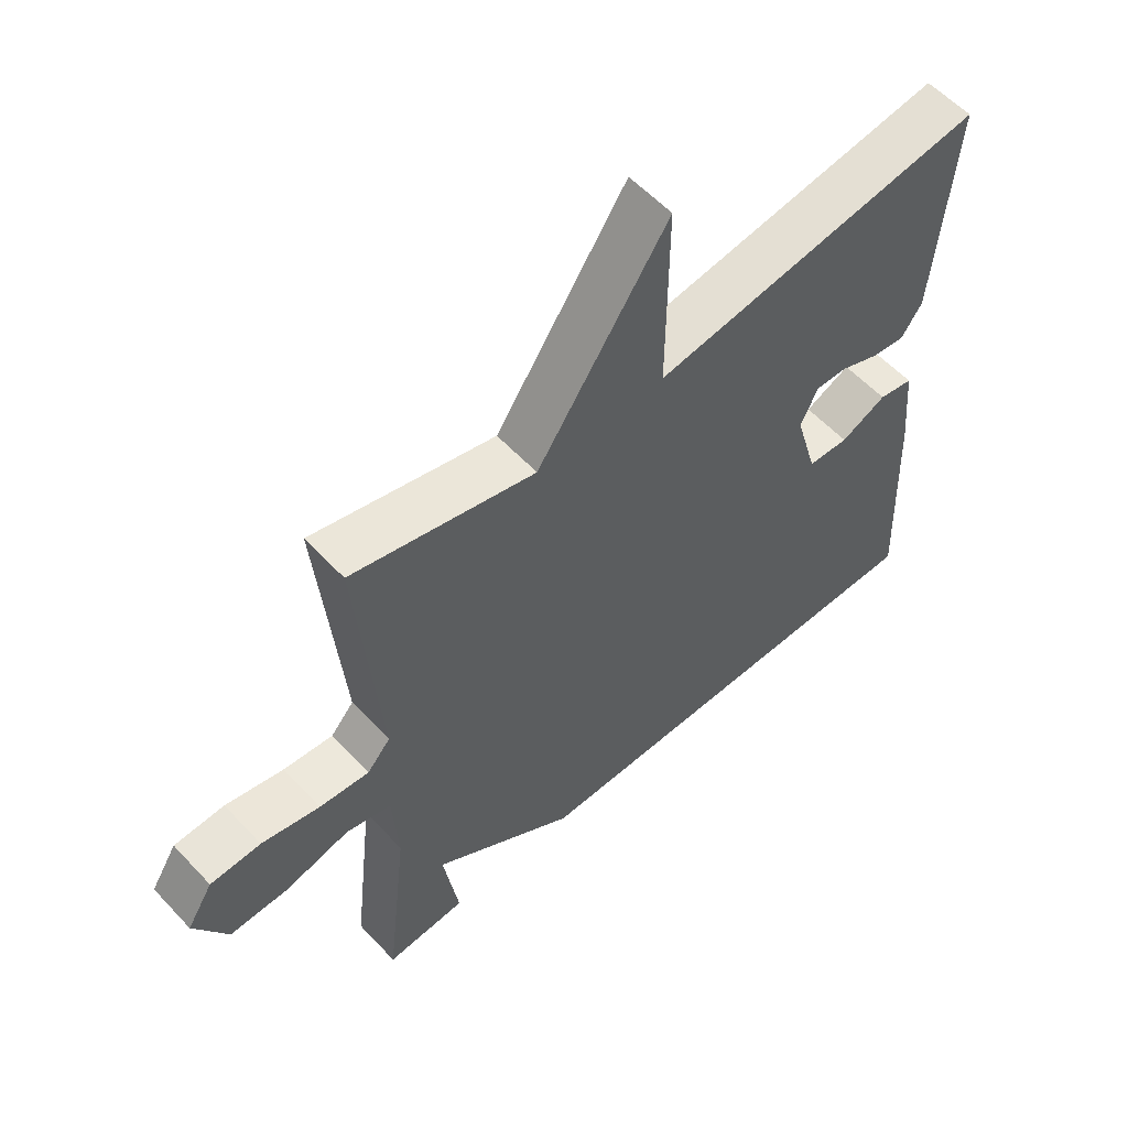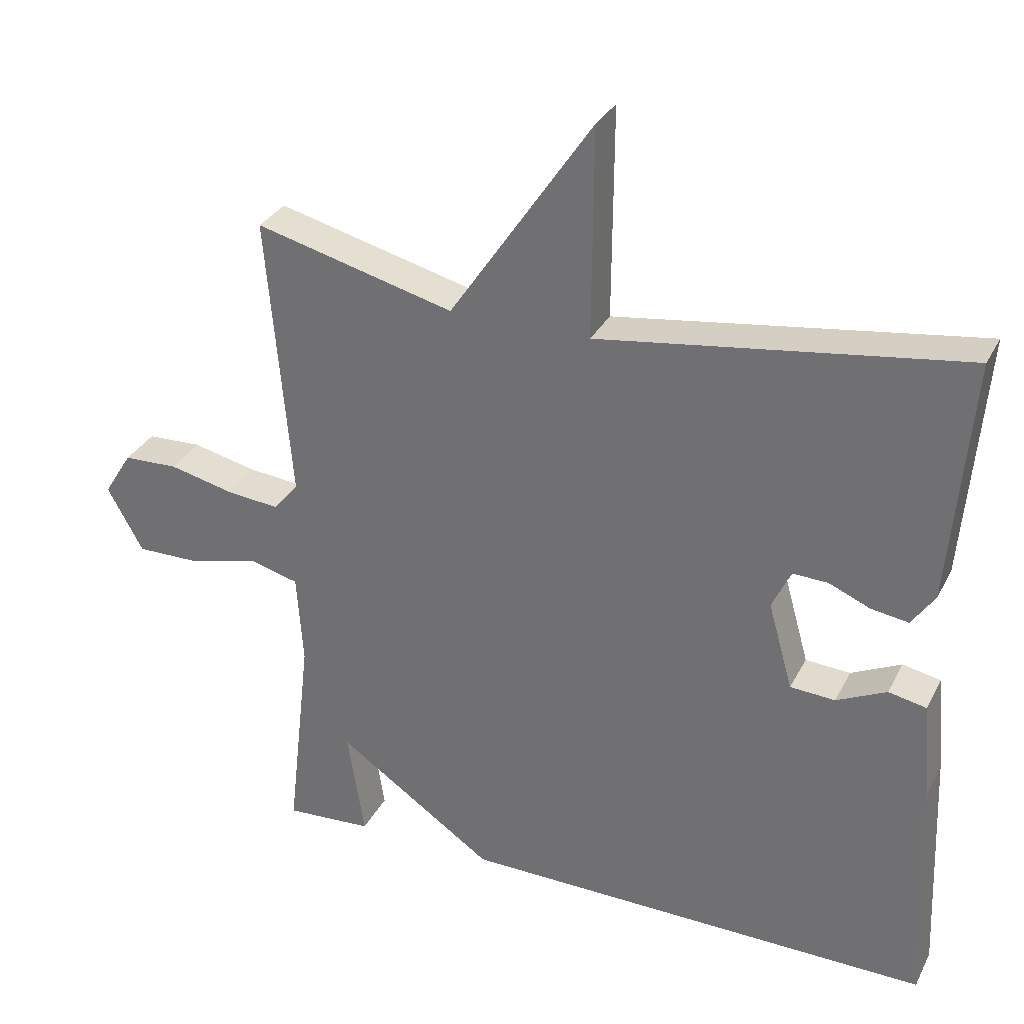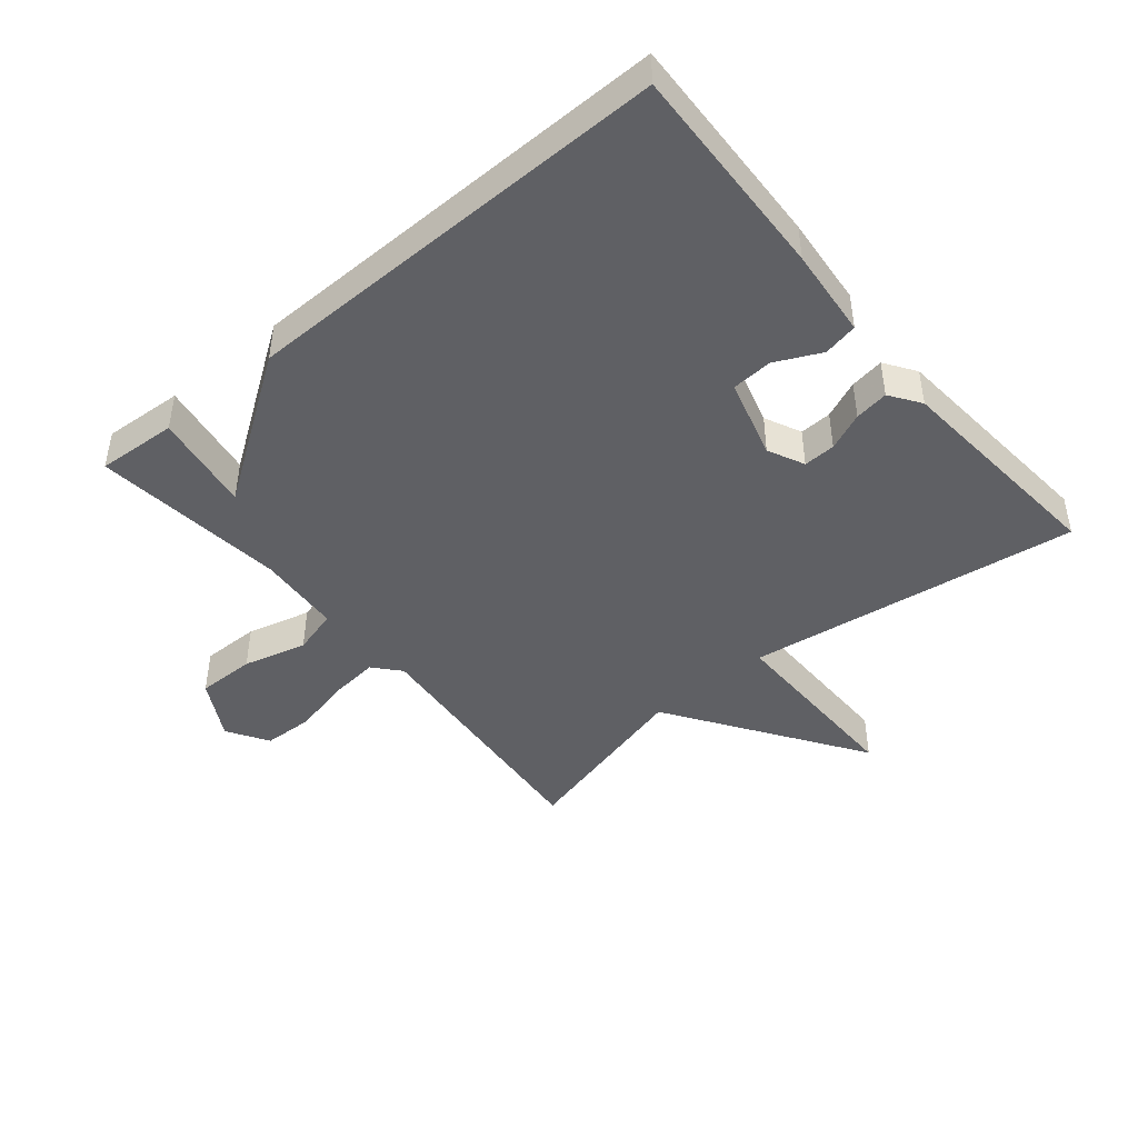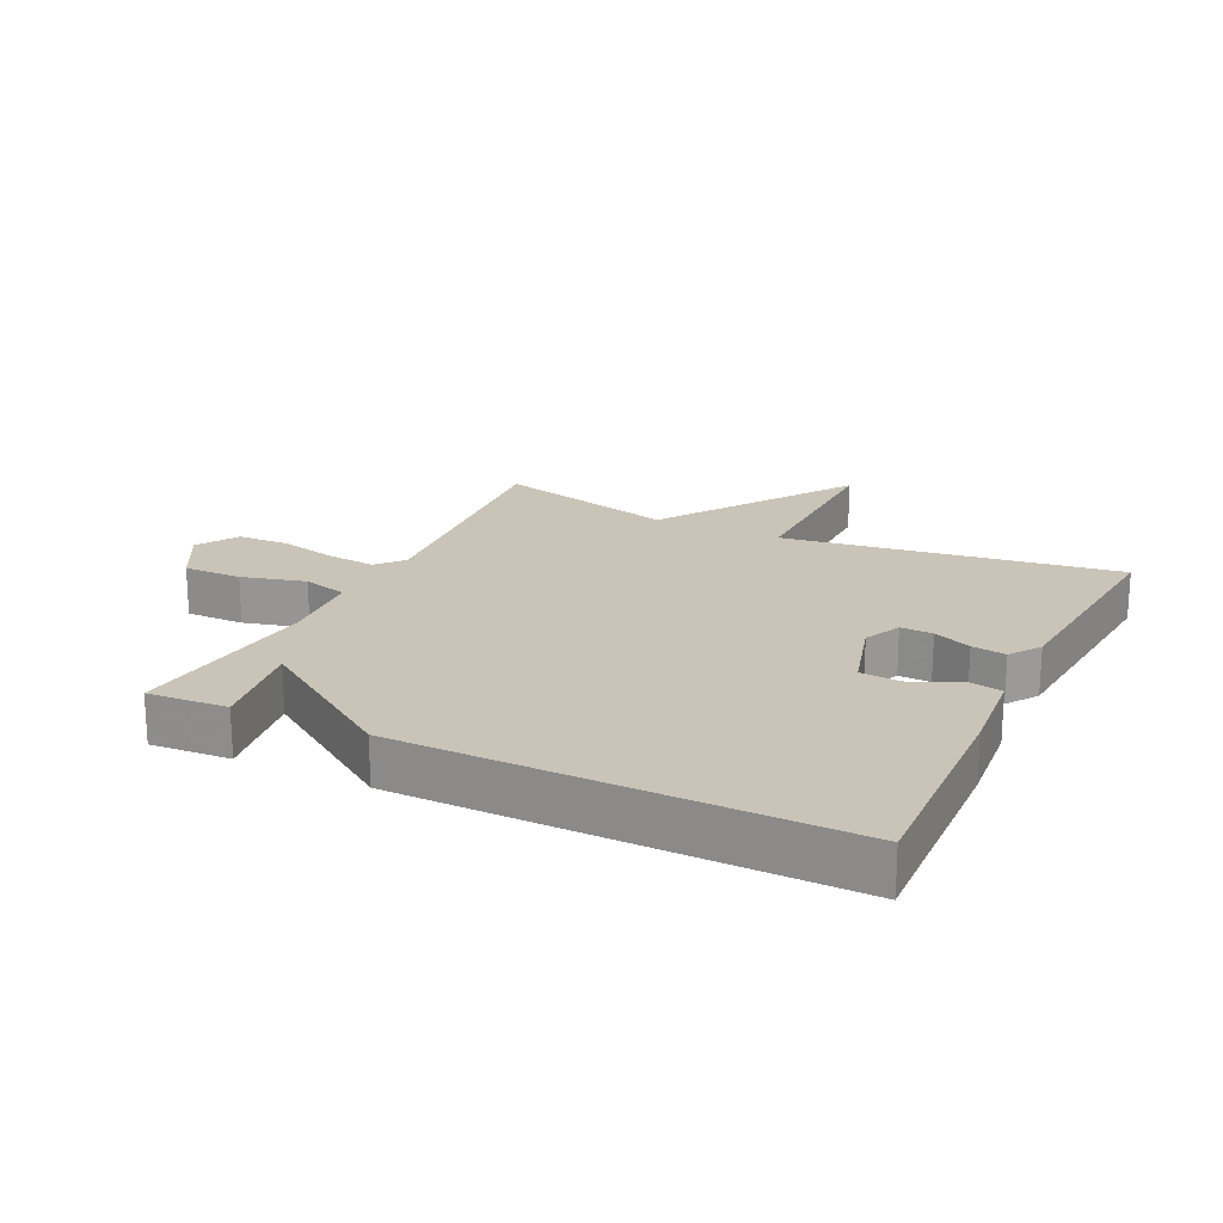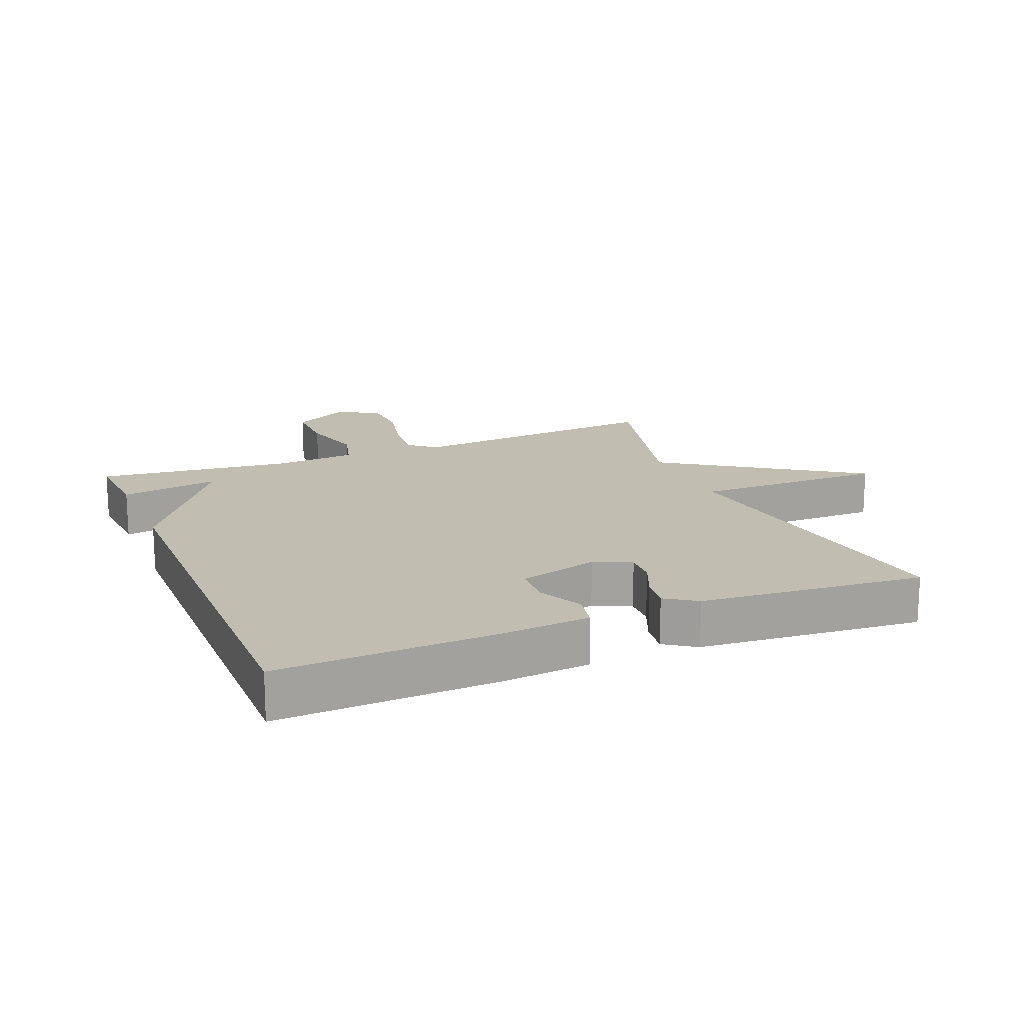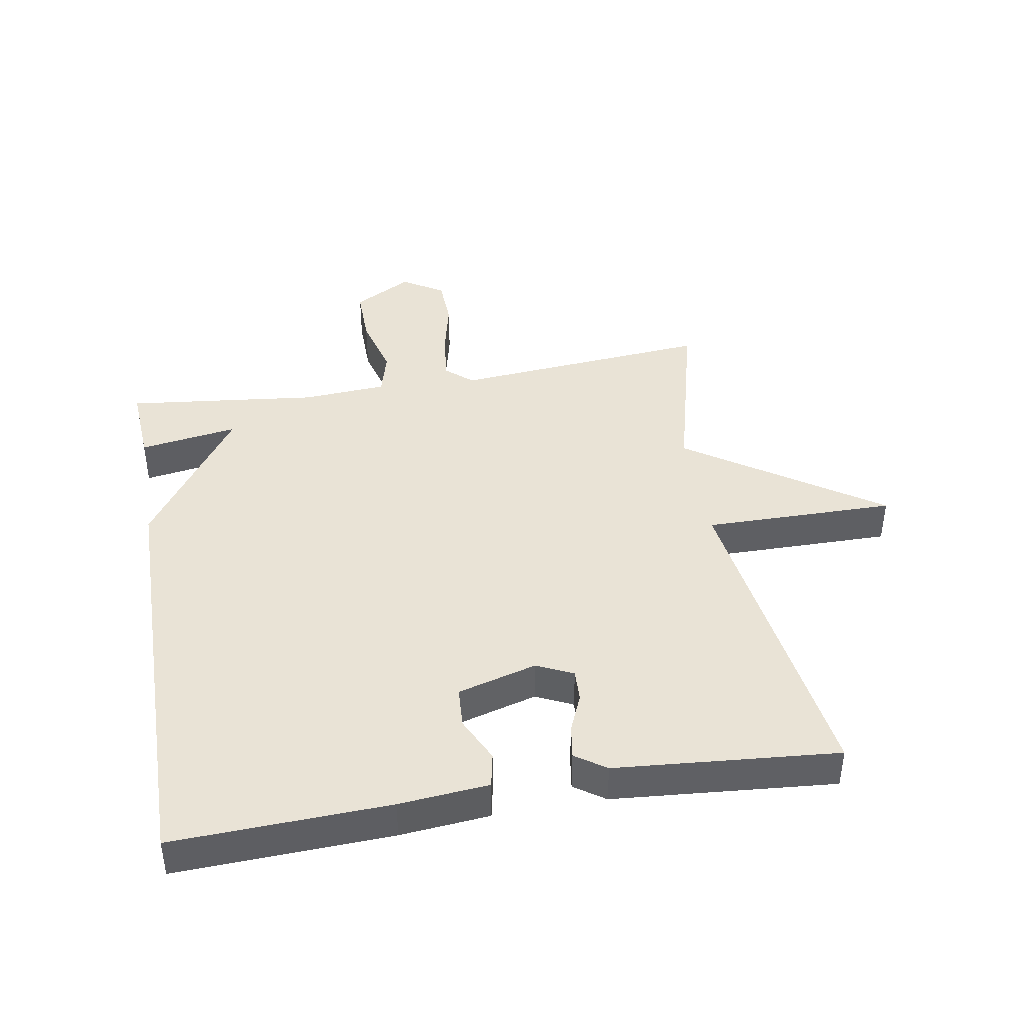
<metadata>
{"format":"obj","ext":"obj","renderer":"f3d","projection":"perspective","resolution":1024,"background":"white","views":[{"elev":57.3,"azim":137.6,"up":"+Z"},{"elev":31.3,"azim":-156.5,"up":"+Z"},{"elev":-45.0,"azim":-140.3,"up":"+Y"},{"elev":20.0,"azim":-154.2,"up":"+Y"},{"elev":16.9,"azim":-112.4,"up":"+Y"},{"elev":42.0,"azim":-99.7,"up":"+Y"}]}
</metadata>
<code>
v -0.5 0.07 -0.5
v -0.486 0.07 -0.163
v -0.473 0.07 -0.023
v -0.419 0.07 -0.012
v -0.348 0.07 -0.046
v -0.284 0.07 -0.042
v -0.249 0.07 0.082
v -0.276 0.07 0.139
v -0.326 0.07 0.137
v -0.385 0.07 0.112
v -0.438 0.07 0.104
v -0.471 0.07 0.152
v -0.5 0.07 0.5
v 0.017 0.07 0.427
v 0.015 0.07 0.726
v 0.217 0.07 0.427
v 0.5 0.07 0.5
v 0.465 0.07 0.095
v 0.501 0.07 0.054
v 0.578 0.07 0.062
v 0.668 0.07 0.083
v 0.746 0.07 0.08
v 0.786 0.07 0.016
v 0.735 0.07 -0.076
v 0.644 0.07 -0.075
v 0.545 0.07 -0.049
v 0.475 0.07 -0.068
v 0.466 0.07 -0.199
v 0.5 0.07 -0.5
v 0.376 0.07 -0.492
v 0.4 0.07 -0.338
v 0.176 0.07 -0.492
v -0.5 0 -0.5
v -0.486 0 -0.163
v -0.473 0 -0.023
v -0.419 0 -0.012
v -0.348 0 -0.046
v -0.284 0 -0.042
v -0.249 0 0.082
v -0.276 0 0.139
v -0.326 0 0.137
v -0.385 0 0.112
v -0.438 0 0.104
v -0.471 0 0.152
v -0.5 0 0.5
v 0.017 0 0.427
v 0.015 0 0.726
v 0.217 0 0.427
v 0.5 0 0.5
v 0.465 0 0.095
v 0.501 0 0.054
v 0.578 0 0.062
v 0.668 0 0.083
v 0.746 0 0.08
v 0.786 0 0.016
v 0.735 0 -0.076
v 0.644 0 -0.075
v 0.545 0 -0.049
v 0.475 0 -0.068
v 0.466 0 -0.199
v 0.5 0 -0.5
v 0.376 0 -0.492
v 0.4 0 -0.338
v 0.176 0 -0.492
f 1 2 3
f 32 1 3
f 31 32 3
f 28 29 30 31
f 27 28 31
f 24 25 26
f 23 24 26
f 22 23 26
f 21 22 26
f 20 21 26
f 19 20 26 27
f 18 19 27 31
f 16 17 18 31
f 14 15 16 31
f 12 13 14
f 11 12 14
f 10 11 14
f 9 10 14
f 8 9 14
f 7 8 14 31
f 3 4 5
f 31 3 5
f 31 5 6
f 6 7 31
f 35 34 33
f 35 33 64
f 35 64 63
f 63 62 61 60
f 63 60 59
f 58 57 56
f 58 56 55
f 58 55 54
f 58 54 53
f 58 53 52
f 59 58 52 51
f 63 59 51 50
f 63 50 49 48
f 63 48 47 46
f 46 45 44
f 46 44 43
f 46 43 42
f 46 42 41
f 46 41 40
f 63 46 40 39
f 37 36 35
f 37 35 63
f 38 37 63
f 63 39 38
f 1 33 34 2
f 2 34 35 3
f 3 35 36 4
f 4 36 37 5
f 5 37 38 6
f 6 38 39 7
f 7 39 40 8
f 8 40 41 9
f 9 41 42 10
f 10 42 43 11
f 11 43 44 12
f 12 44 45 13
f 13 45 46 14
f 14 46 47 15
f 15 47 48 16
f 16 48 49 17
f 17 49 50 18
f 18 50 51 19
f 19 51 52 20
f 20 52 53 21
f 21 53 54 22
f 22 54 55 23
f 23 55 56 24
f 24 56 57 25
f 25 57 58 26
f 26 58 59 27
f 27 59 60 28
f 28 60 61 29
f 29 61 62 30
f 30 62 63 31
f 31 63 64 32
f 32 64 33 1

</code>
